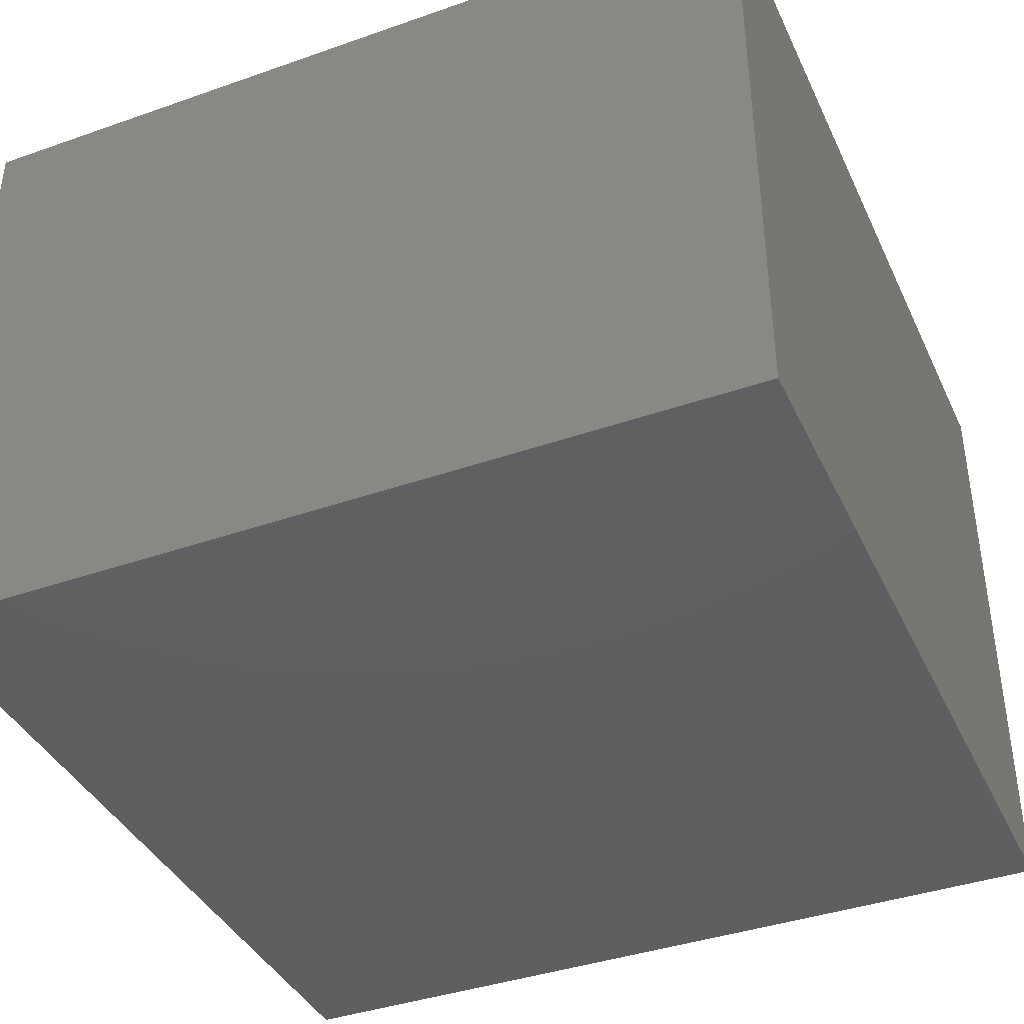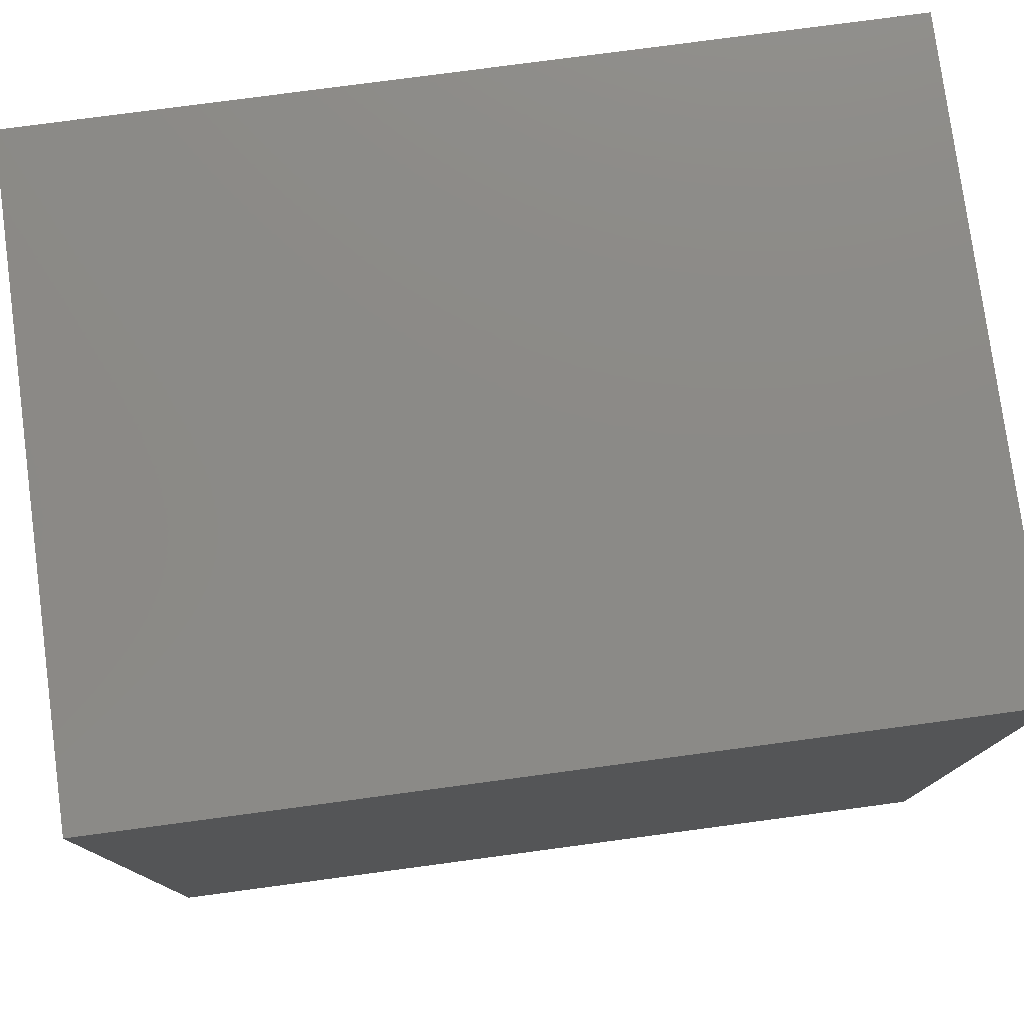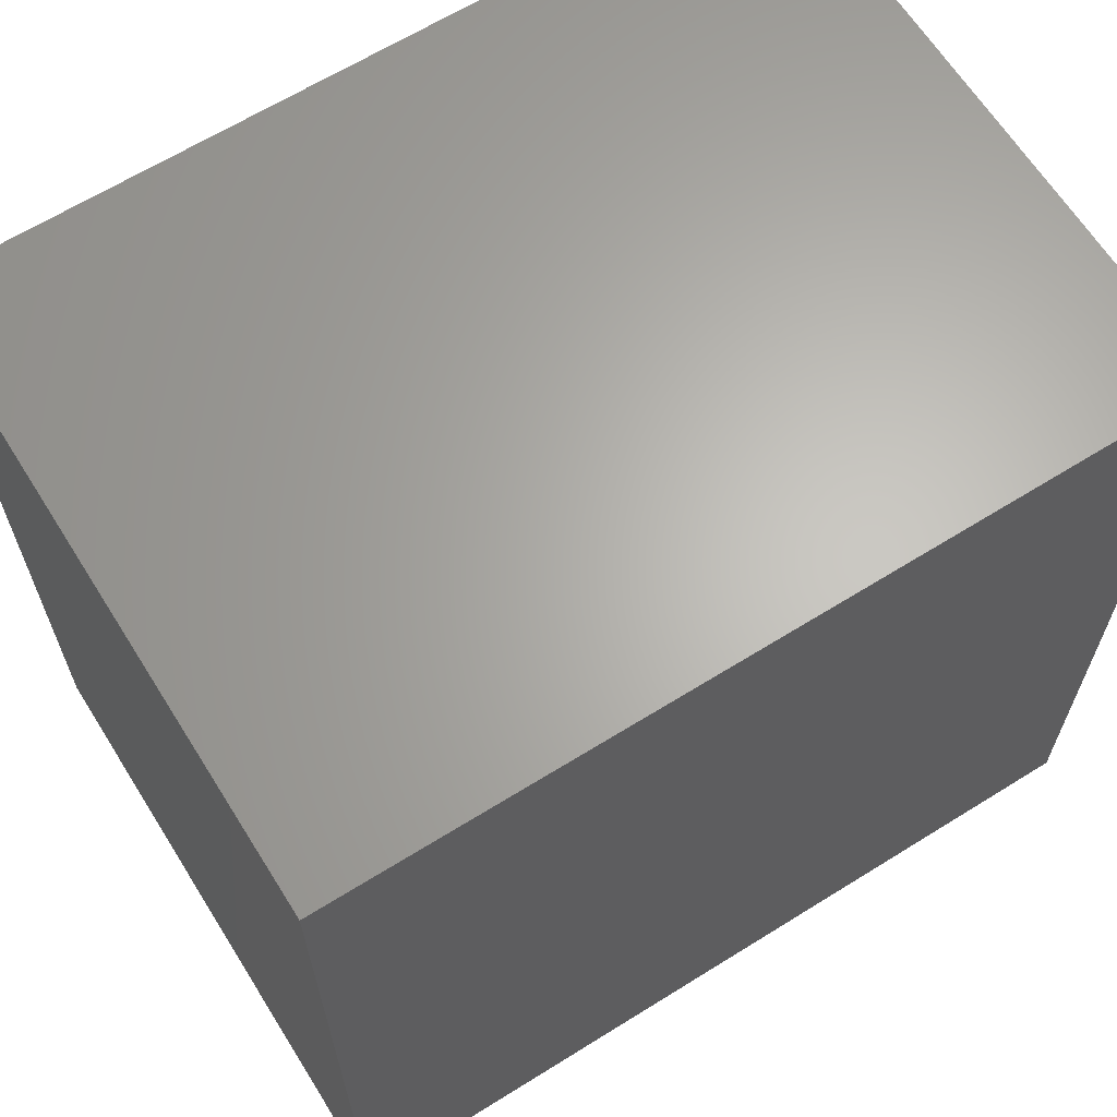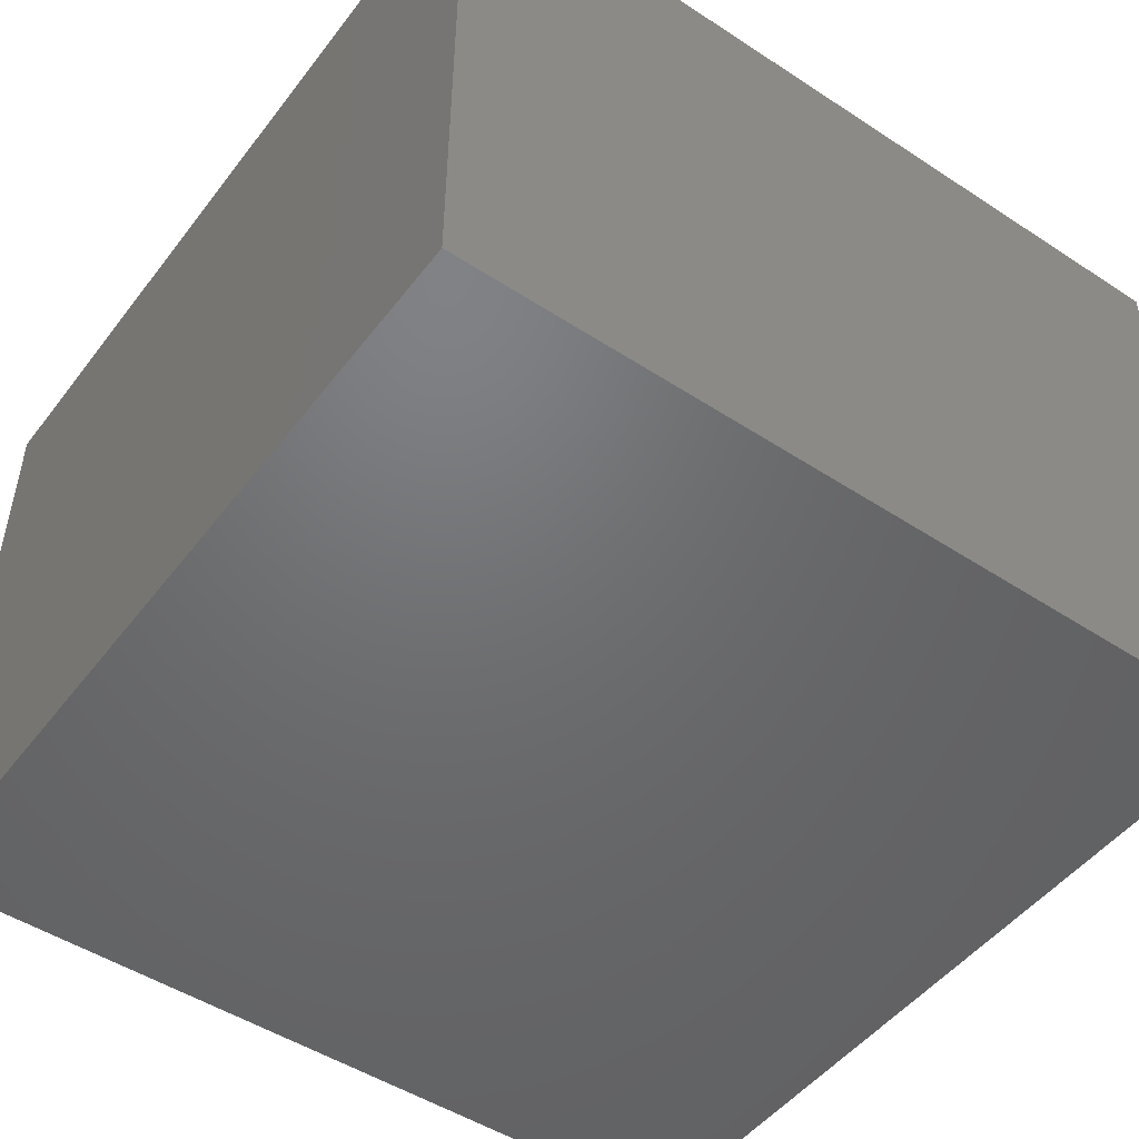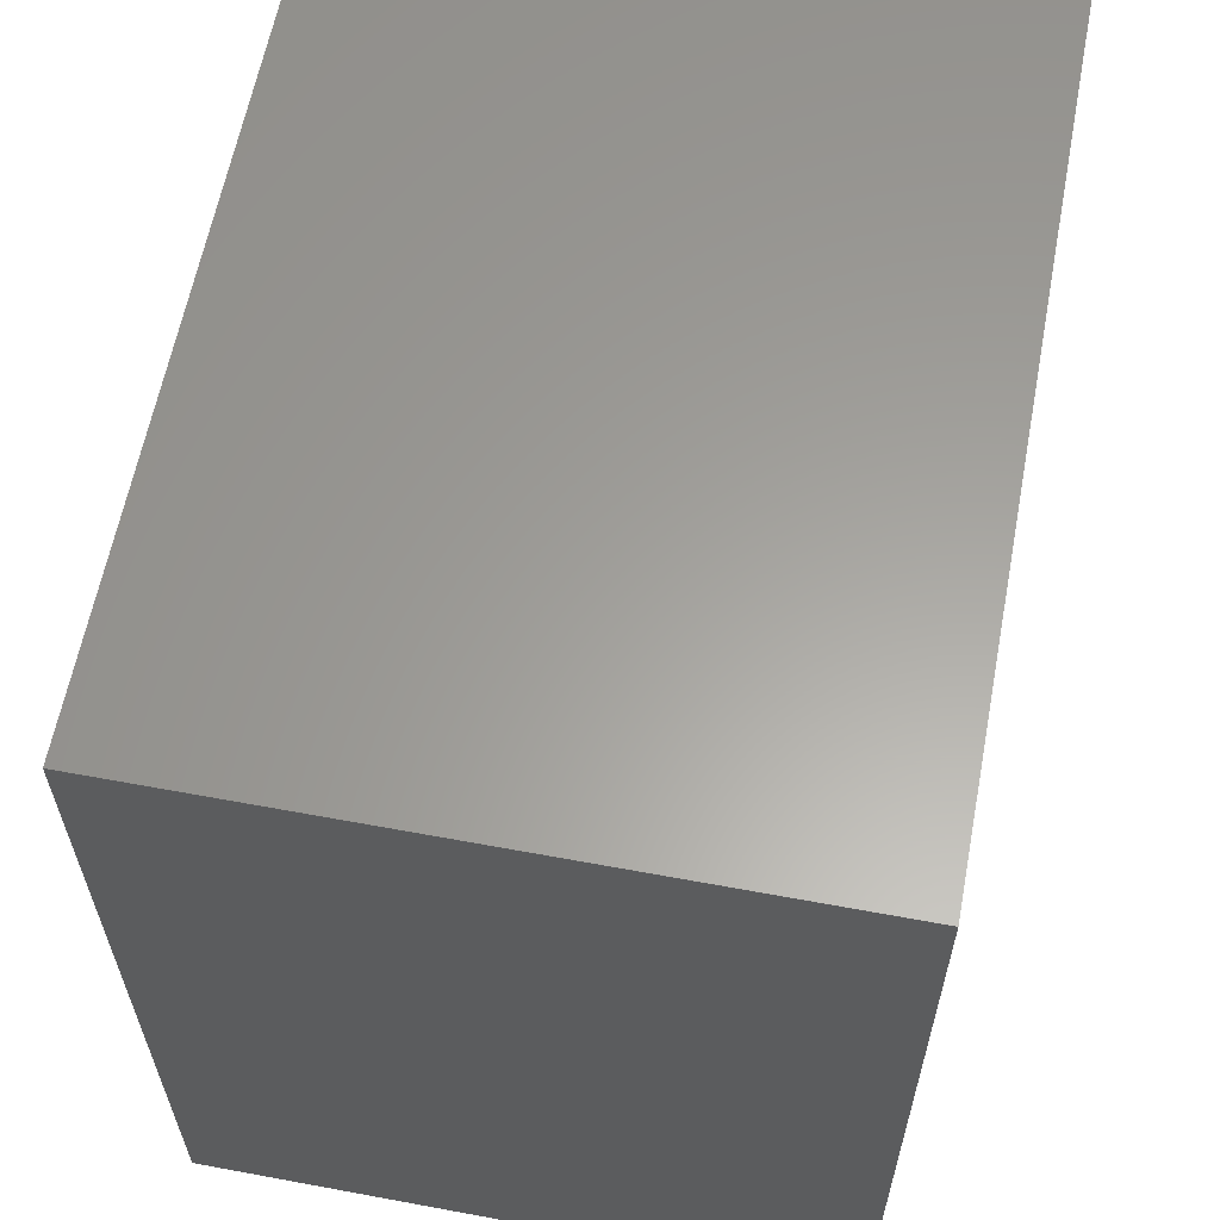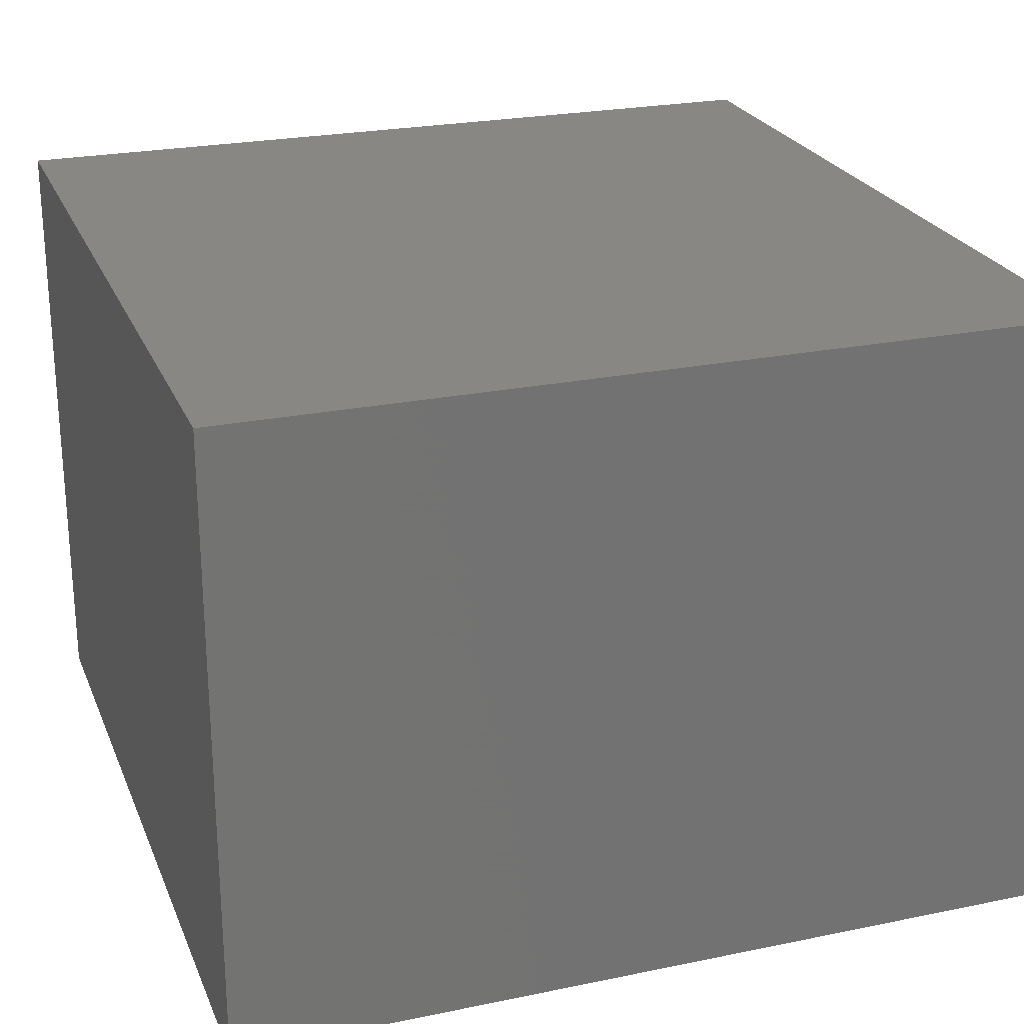
<metadata>
{"format":"stl","ext":"stl","renderer":"f3d","projection":"perspective","resolution":1024,"background":"white","views":[{"elev":-39.6,"azim":-156.5,"up":"+Z"},{"elev":78.0,"azim":172.4,"up":"+Y"},{"elev":64.7,"azim":-32.1,"up":"+Y"},{"elev":-49.1,"azim":-125.9,"up":"+Z"},{"elev":61.2,"azim":100.7,"up":"+Y"},{"elev":24.2,"azim":71.2,"up":"+Z"}]}
</metadata>
<code>
# stl→obj: 8 verts, 12 faces
v 0.3048 -0.3048 0.2286
v 0.3048 -0.3048 -0.2286
v 0.3048 0.3048 0.2286
v 0.3048 0.3048 -0.2286
v -0.3048 -0.3048 0.2286
v -0.3048 -0.3048 -0.2286
v -0.3048 0.3048 0.2286
v -0.3048 0.3048 -0.2286
f 1 2 3
f 3 2 4
f 5 6 1
f 1 6 2
f 7 8 5
f 5 8 6
f 3 4 7
f 7 4 8
f 6 8 2
f 2 8 4
f 7 5 3
f 3 5 1

</code>
